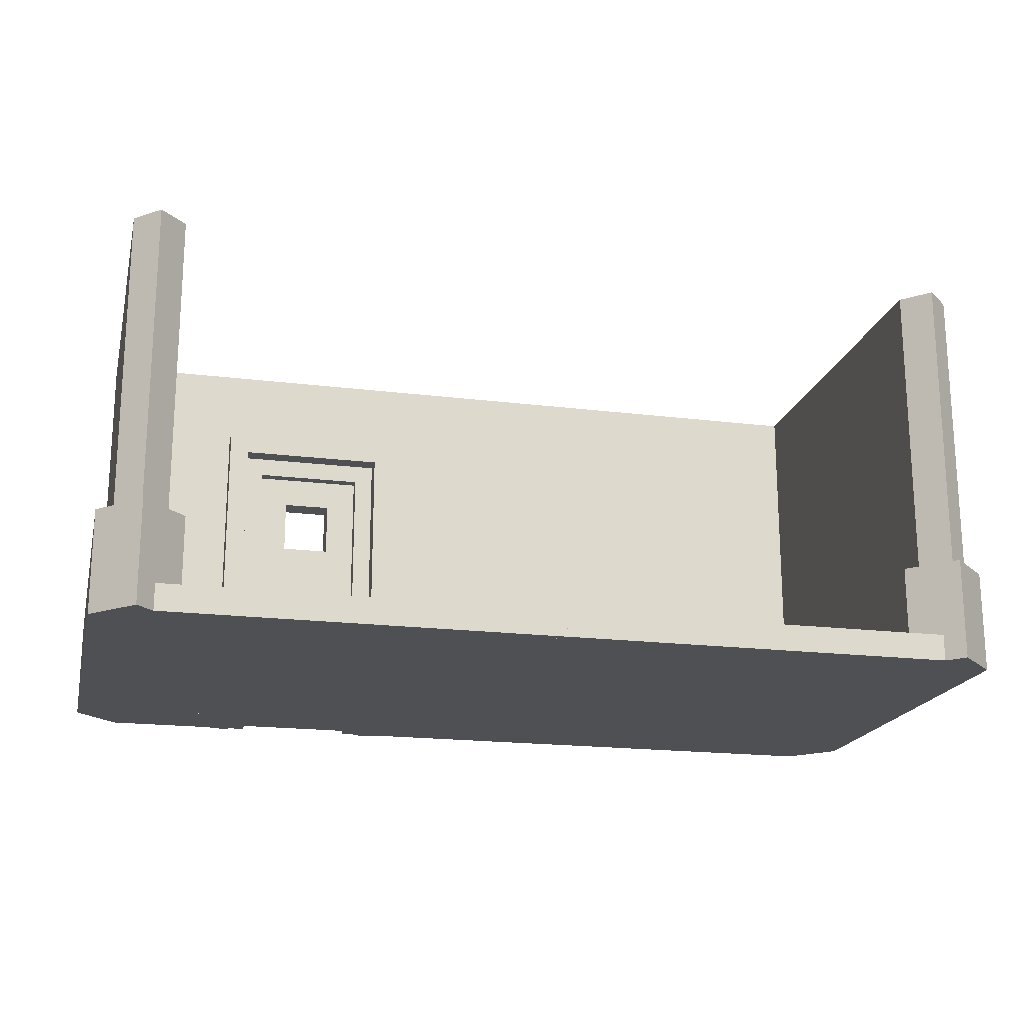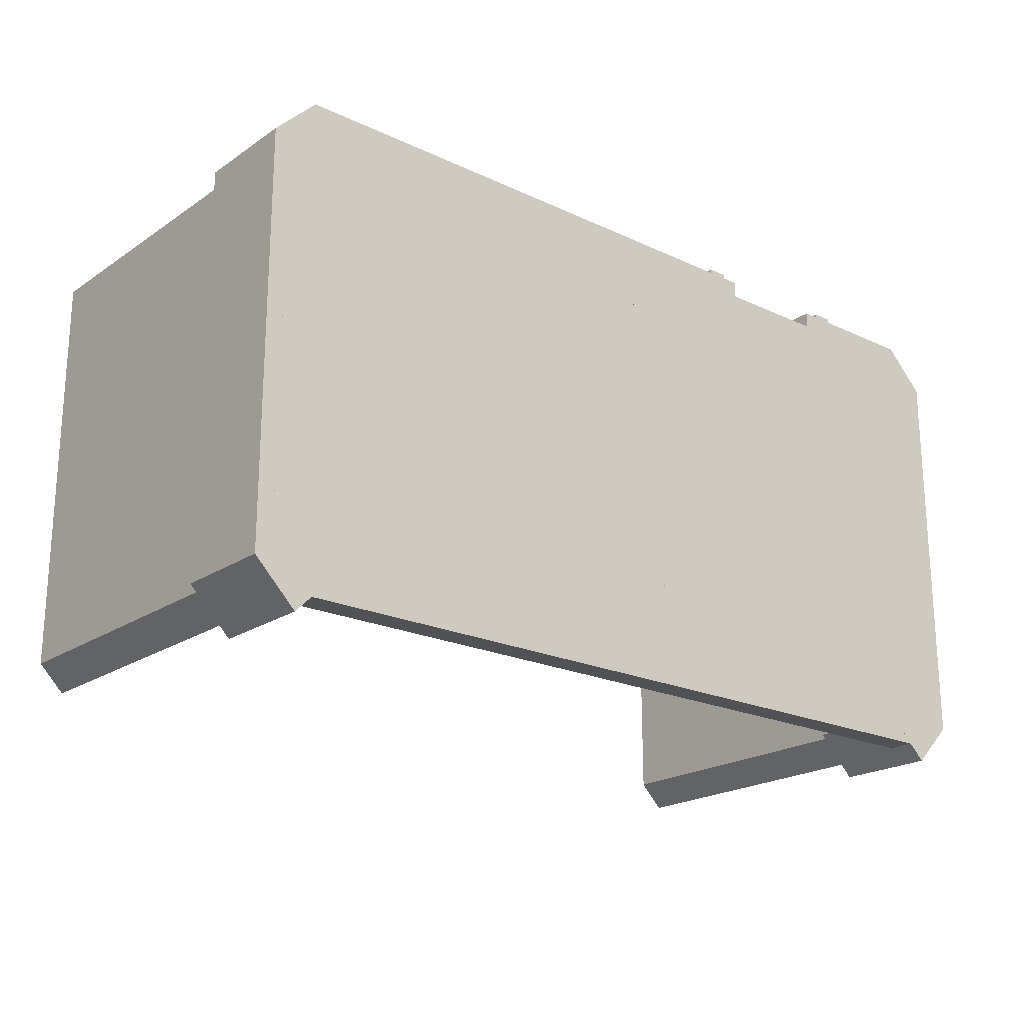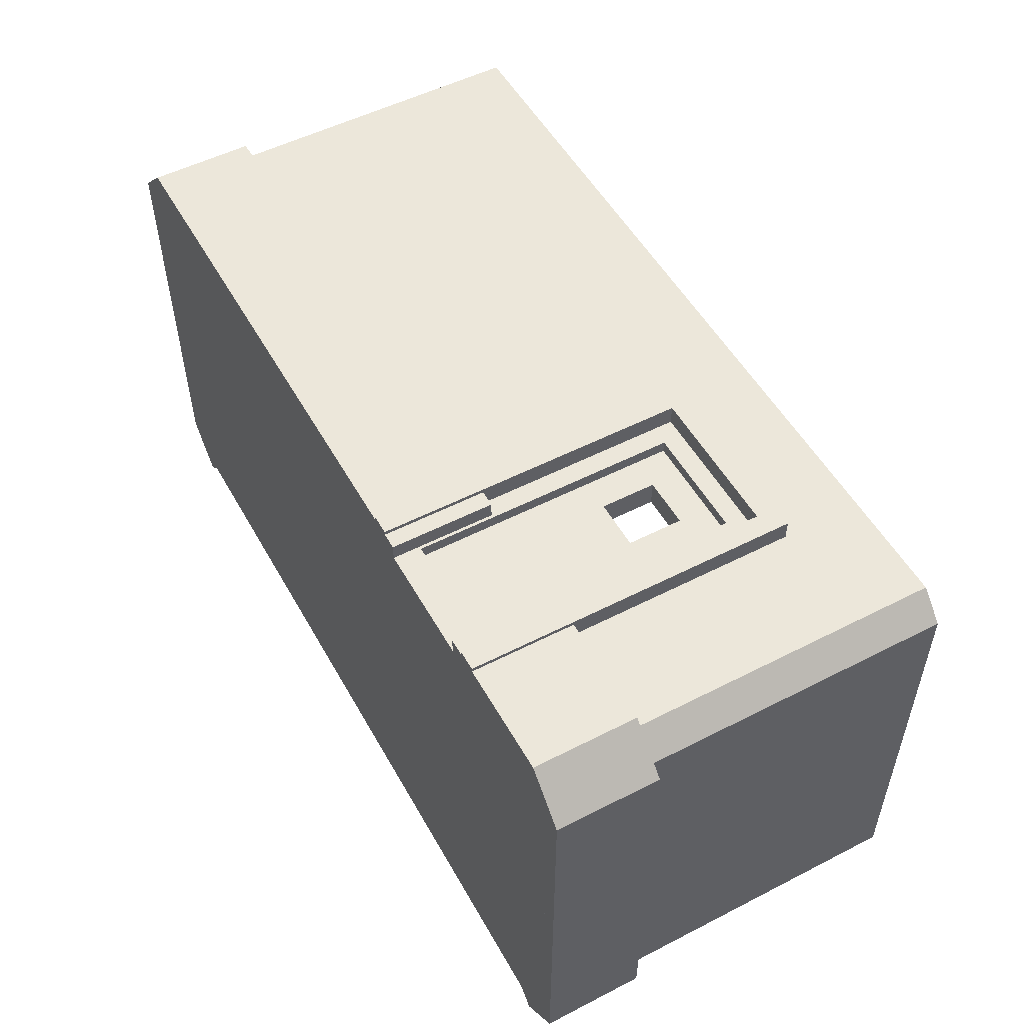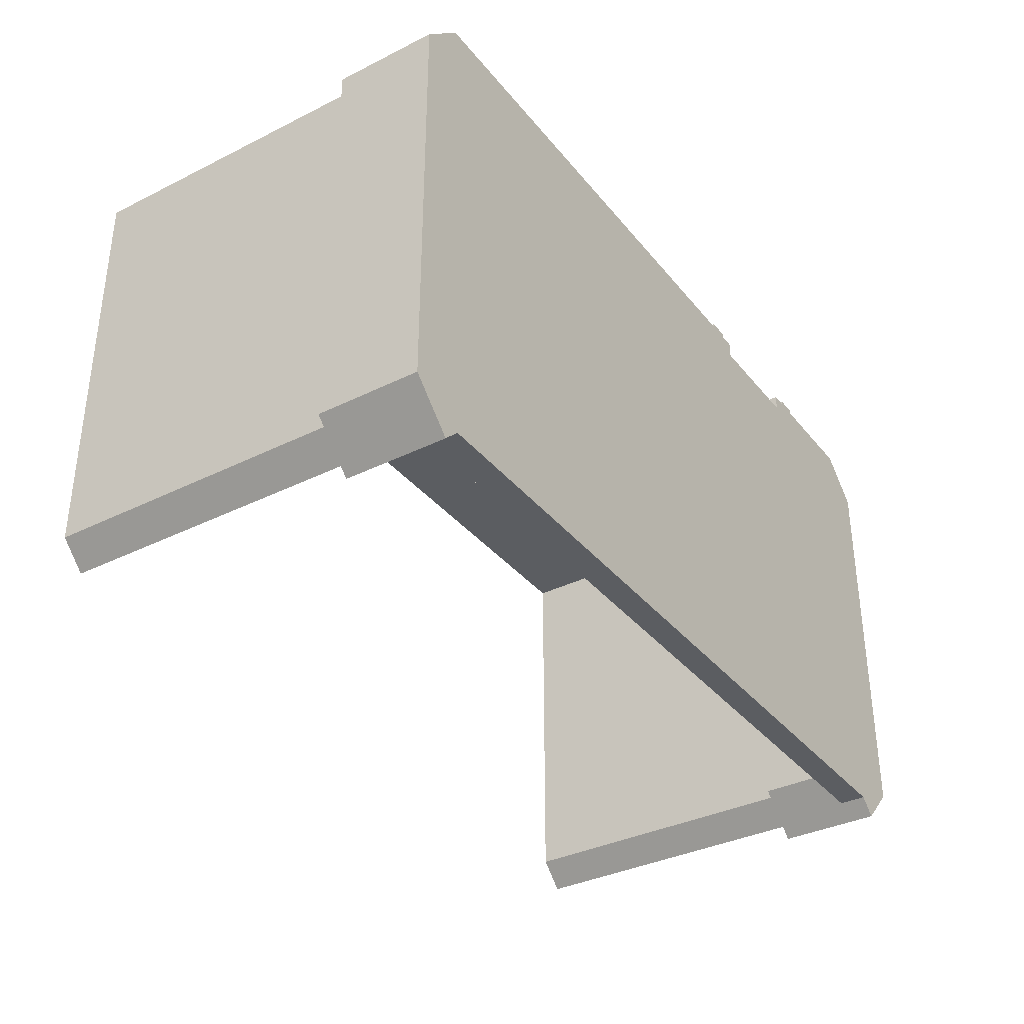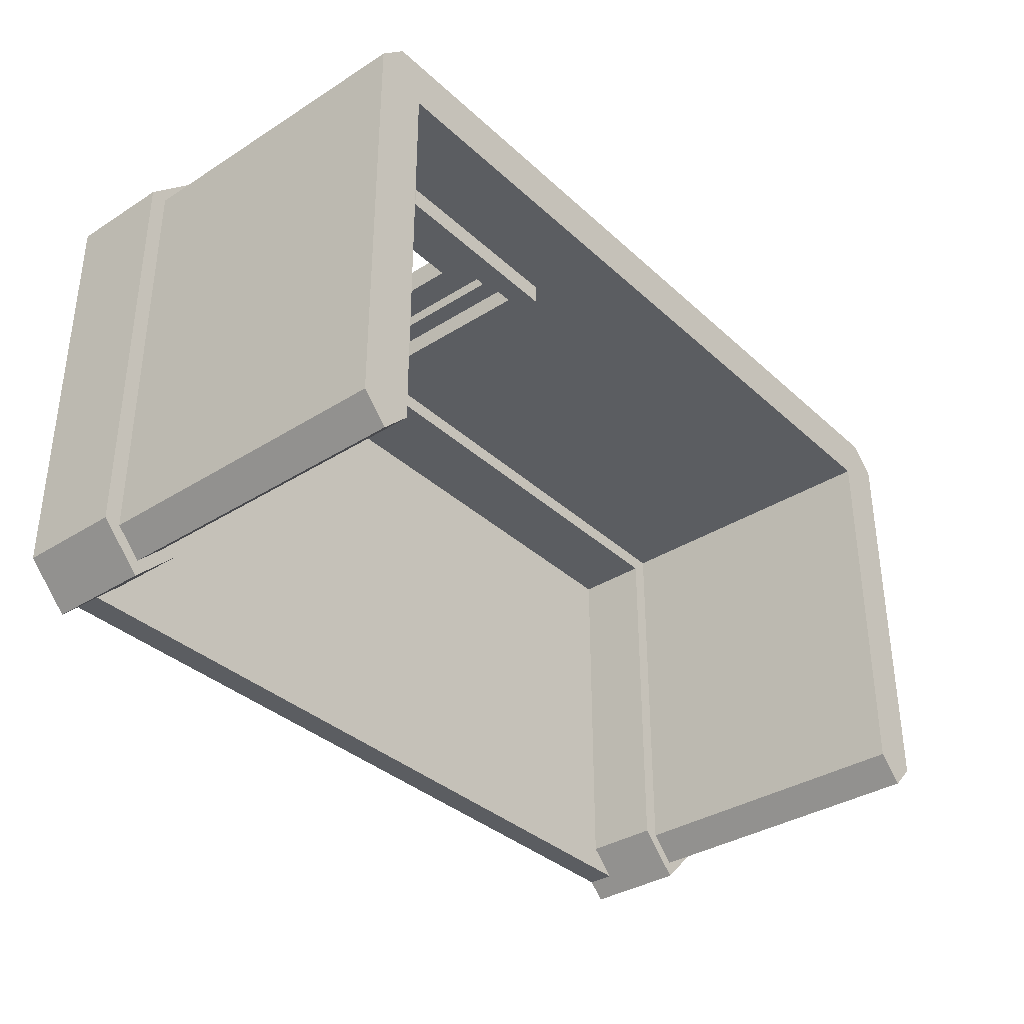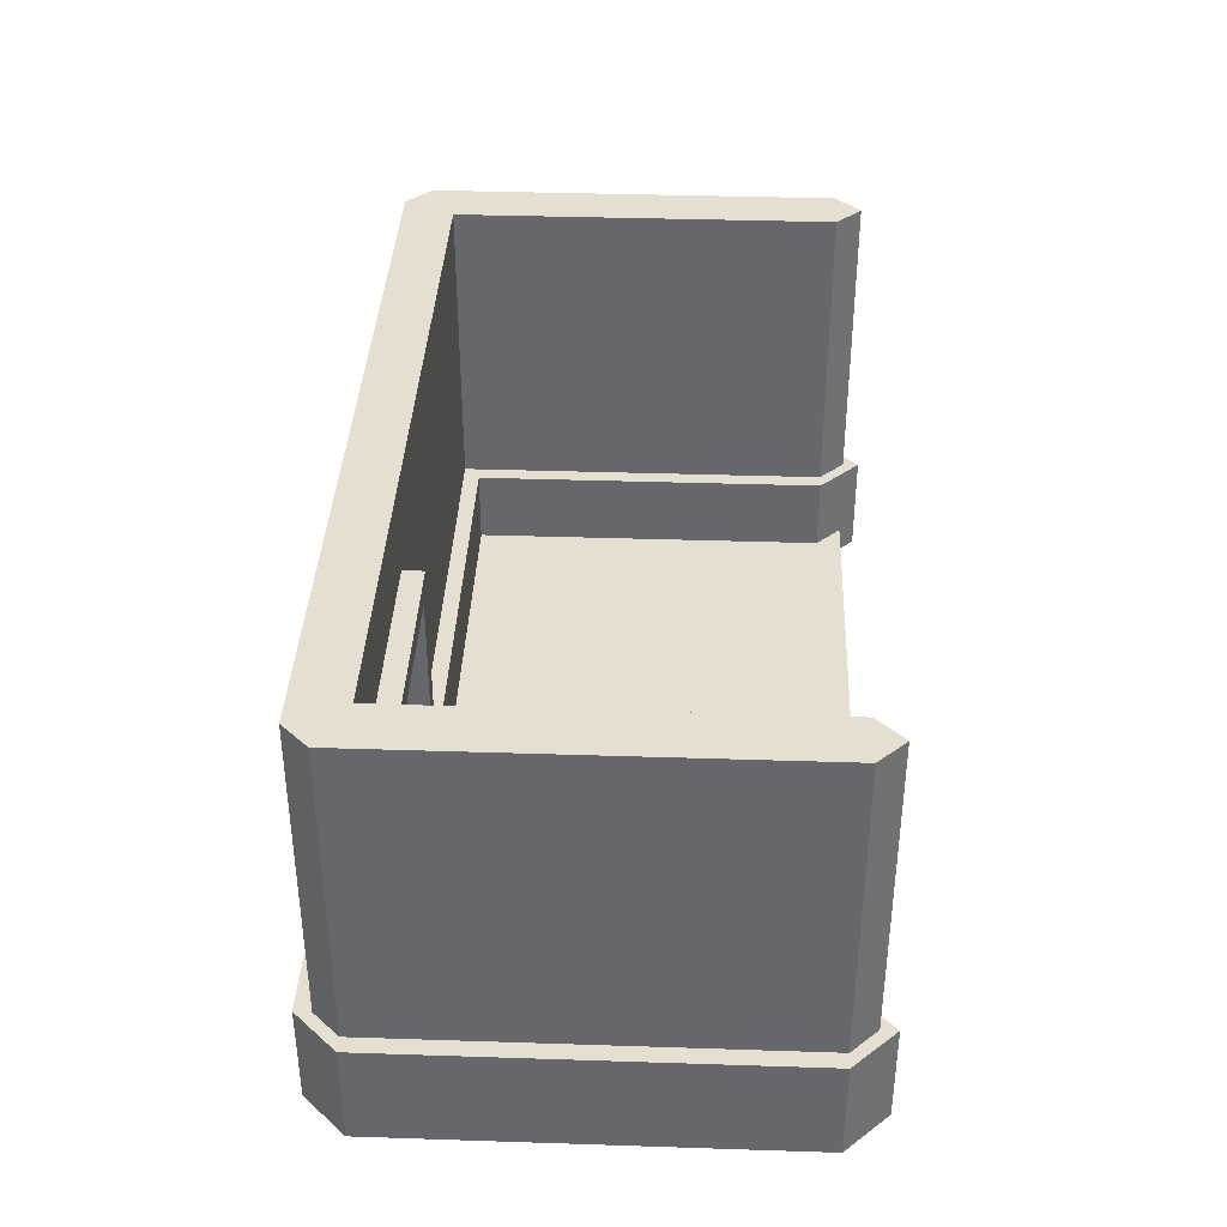
<metadata>
{"format":"obj","ext":"obj","renderer":"f3d","projection":"perspective","resolution":1024,"background":"white","views":[{"elev":-19.0,"azim":166.7,"up":"+Y"},{"elev":-20.8,"azim":-40.0,"up":"+Z"},{"elev":52.7,"azim":61.2,"up":"+Z"},{"elev":-35.4,"azim":-56.6,"up":"+Z"},{"elev":-35.6,"azim":129.9,"up":"+Z"},{"elev":37.5,"azim":92.4,"up":"+Y"}]}
</metadata>
<code>
g floor_04_90
v 0.5 0 -0.5625
v 0.5625 0 0.5
v 0.5625 0 -0.5
v 0.5 0 0.5625
v -0.5 0 -0.5625
v -0.5 0 0.5625
v -0.5625 0 -0.5
v -0.5625 0 0.5
v 0.5 0.065 0.5625
v 0.5625 0.065 -0.5
v 0.5625 0.065 0.5
v 0.5 0.065 -0.5625
v -0.5 0.065 0.5625
v -0.5 0.065 -0.5625
v -0.5625 0.065 0.5
v -0.5625 0.065 -0.5
v -0.4375 0 0.5
v -0.4375 0 -0.5
v -1.5 0 -0.5625
v -1.5 0 0.5625
v -1.562 0 -0.5
v -1.562 0 0.5
v -0.4375 0.065 -0.5
v -0.4375 0.065 0.5
v -1.5 0.065 0.5625
v -1.5 0.065 -0.5625
v -1.562 0.065 0.5
v -1.562 0.065 -0.5
f 3 2 1
f 4 1 2
f 5 1 4
f 6 5 4
f 7 5 6
f 8 7 6
f 11 10 9
f 12 9 10
f 13 9 12
f 14 13 12
f 15 13 14
f 16 15 14
f 1 5 12
f 14 12 5
f 10 3 12
f 1 12 3
f 11 2 10
f 3 10 2
f 4 2 9
f 11 9 2
f 6 13 8
f 15 8 13
f 8 15 7
f 16 7 15
f 5 7 14
f 16 14 7
f 6 4 13
f 9 13 4
f 18 17 5
f 6 5 17
f 19 5 6
f 20 19 6
f 21 19 20
f 22 21 20
f 24 23 13
f 14 13 23
f 25 13 14
f 26 25 14
f 27 25 26
f 28 27 26
f 5 19 14
f 26 14 19
f 23 18 14
f 5 14 18
f 24 17 23
f 18 23 17
f 6 17 13
f 24 13 17
f 20 25 22
f 27 22 25
f 22 27 21
f 28 21 27
f 19 21 26
f 28 26 21
f 20 6 25
f 13 25 6
g corner_01_92
v -0.5 0.25 0.6025
v -0.5 0 0.6025
v -1.5 0.25 0.6025
v -1.5 0 0.6025
v -0.3975 0.25 0.5
v -1.603 0.25 0.5
v -0.5 0.25 0.3975
v -1.5 0.25 0.3975
v -0.5 0 0.3975
v -1.5 0 0.3975
v -1.603 0 0.5
v -0.3975 -4.512e-17 0.5
v -1.603 0.25 0.5
v -1.603 0 0.5
v -1.603 0.25 -0.5
v -1.603 0 -0.5
v -1.5 0.25 -0.6025
v -1.397 0.25 0.5
v -1.397 0.25 -0.5
v -1.397 0 0.5
v -1.397 0 -0.5
v -1.5 0 -0.6025
v -1.5 -4.512e-17 0.6025
v -1.5 4.512e-16 -0.5625
v -1.5 1 -0.5625
v -1.562 7.219e-16 -0.5
v -1.562 1 -0.5
v -1.5 6.768e-16 0.5625
v -0.5 6.768e-16 0.5625
v -1.562 4.061e-16 0.5
v -0.4375 4.512e-17 0.5
v -1.438 6.994e-16 0.4375
v -1.438 7.219e-16 -0.5
v -0.5 6.768e-16 0.4375
v -1.438 1 -0.5
v -0.4375 1 0.5
v -0.5 1 0.5625
v -0.5 1 0.4375
v -1.438 1 0.4375
v -1.5 1 0.5625
v -1.562 1 0.5
f 31 30 29
f 30 31 32
f 33 31 29
f 31 33 34
f 34 33 35
f 34 35 36
f 38 35 37
f 35 38 36
f 39 30 32
f 30 39 40
f 40 39 37
f 37 39 38
f 39 36 38
f 36 39 34
f 34 32 31
f 32 34 39
f 37 33 40
f 33 37 35
f 33 30 40
f 30 33 29
f 43 42 41
f 42 43 44
f 31 43 41
f 43 31 45
f 45 31 46
f 45 46 47
f 49 46 48
f 46 49 47
f 50 42 44
f 42 50 51
f 51 50 48
f 48 50 49
f 50 47 49
f 47 50 45
f 45 44 43
f 44 45 50
f 48 31 51
f 31 48 46
f 31 42 51
f 42 31 41
f 54 53 52
f 53 54 55
f 58 57 56
f 57 58 59
f 59 58 60
f 60 58 54
f 60 54 61
f 61 54 52
f 62 59 60
f 52 63 61
f 63 52 53
f 65 59 64
f 59 65 57
f 62 64 59
f 64 62 66
f 60 66 62
f 66 60 67
f 64 68 65
f 68 64 69
f 69 64 66
f 69 66 67
f 69 67 55
f 55 67 63
f 55 63 53
f 68 57 65
f 57 68 56
f 69 56 68
f 56 69 58
f 69 54 58
f 54 69 55
f 61 67 60
f 67 61 63
g wall_01_93
v 0.4375 0 0.5
v 0.4375 1 0.5
v 0.5 -2.707e-16 0.5625
v 0.5 1 0.5625
v 0.5 -6.317e-16 -0.5625
v 0.5 1 -0.5625
v 0.4375 0 -0.5
v 0.4375 1 -0.5
v 0.5625 1 0.5
v 0.5625 0 0.5
v 0.5625 1 -0.5
v 0.5625 0 -0.5
v 0.6025 0.25 -0.5
v 0.6025 0 -0.5
v 0.6025 0.25 0.5
v 0.6025 0 0.5
v 0.5 0.25 -0.6025
v 0.5 0.25 0.6025
v 0.3975 0.25 -0.5
v 0.3975 0.25 0.5
v 0.3975 0 -0.5
v 0.3975 0 0.5
v 0.5 0 0.6025
v 0.5 -4.512e-17 -0.6025
f 72 71 70
f 71 72 73
f 76 75 74
f 75 76 77
f 73 79 78
f 79 73 72
f 75 78 80
f 78 75 73
f 73 75 77
f 73 77 71
f 72 81 79
f 81 72 74
f 74 72 70
f 74 70 76
f 80 74 75
f 74 80 81
f 78 81 80
f 81 78 79
f 70 77 76
f 77 70 71
f 84 83 82
f 83 84 85
f 86 84 82
f 84 86 87
f 87 86 88
f 87 88 89
f 91 88 90
f 88 91 89
f 92 83 85
f 83 92 93
f 93 92 90
f 90 92 91
f 92 89 91
f 89 92 87
f 87 85 84
f 85 87 92
f 90 86 93
f 86 90 88
f 86 83 93
f 83 86 82
g door_02_94
v -0.1423 0.25 0.6025
v -0.1423 2.256e-16 0.6025
v -0.5 0.25 0.6025
v -0.5 0 0.6025
v 0.1423 0.25 0.6025
v 0.1423 0.25 0.3975
v 0.5 0.25 0.3975
v 0.5 0 0.3975
v 0.1423 2.256e-16 0.3975
v -0.6025 0 0.5
v -0.1423 2.256e-16 0.3975
v -0.5 0 0.3975
v -0.5 0.25 0.3975
v -0.6025 0.25 0.5
v 0.6025 -4.512e-17 0.5
v -0.1423 0.25 0.3975
v 0.1423 2.256e-16 0.6025
v -0.1823 -2.356e-17 0.6125
v -0.1823 0.7545 0.6125
v -0.1823 -8.015e-32 0.3875
v -0.1823 0.7545 0.3875
v 0.1823 0.7545 0.6125
v 0.1823 0.7545 0.3875
v 0.1823 -2.356e-17 0.6125
v 0.1823 -8.015e-32 0.3875
v 0.2323 -2.356e-17 0.6125
v 0.2323 0.8046 0.6125
v -0.2323 0.8046 0.6125
v -0.2323 -2.356e-17 0.6125
v 0.2323 0 0.5625
v 0.2323 0.8046 0.5625
v -0.2323 0.8046 0.5625
v -0.2323 0 0.5625
v -0.2324 -4.007e-32 0.3875
v -0.2324 0.8047 0.3875
v 0.2324 0.8047 0.3875
v 0.2324 -4.007e-32 0.3875
v -0.2324 -4.007e-32 0.4375
v -0.2324 0.8047 0.4375
v 0.2324 0.8047 0.4375
v 0.2324 -4.007e-32 0.4375
v -0.5 0 0.4375
v -0.5 1 0.4375
v -0.5625 -2.707e-16 0.5
v -0.5625 1 0.5
v 0.5625 -6.317e-16 0.5
v 0.5625 1 0.5
v 0.5 0 0.4375
v 0.5 1 0.4375
v -0.5 1 0.5625
v -0.5 0 0.5625
v 0.5 0 0.5625
v 0.135 0.04723 0.5625
v -0.135 0.04723 0.5625
v 0.135 0.04723 0.5325
v -0.135 0.04723 0.5325
v -0.135 0.7073 0.4675
v 0.135 0.7073 0.4675
v -0.135 0.7073 0.4375
v 0.135 0.7073 0.4375
v 0.1823 0.7545 0.4375
v 0.135 0.04723 0.4375
v 0.1823 0 0.4375
v -0.1823 0 0.4375
v -0.135 0.04723 0.4375
v -0.1823 0.7545 0.4375
v 0.1823 0.7545 0.5625
v -0.1823 0.7545 0.5625
v 0.1823 0 0.5625
v 0.135 0.7073 0.5625
v -0.135 0.7073 0.5625
v -0.1823 0 0.5625
v -0.135 0.7073 0.5325
v -0.135 0.04723 0.4675
v 0.135 0.04723 0.4675
v 0.135 0.7073 0.5325
v 0.05984 0.6321 0.5325
v -0.05984 0.6321 0.5325
v -0.05984 0.4997 0.5325
v 0.05984 0.4997 0.5325
v 0.05984 0.4997 0.4675
v -0.05984 0.4997 0.4675
v 0.05984 0.6321 0.4675
v -0.05984 0.6321 0.4675
f 96 95 94
f 95 96 97
f 84 98 87
f 98 84 99
f 99 84 100
f 102 100 101
f 100 102 99
f 103 95 97
f 95 103 104
f 104 103 105
f 103 106 105
f 106 103 107
f 107 97 96
f 97 107 103
f 101 84 108
f 84 101 100
f 84 92 108
f 92 84 87
f 109 96 94
f 96 109 107
f 107 109 106
f 98 102 110
f 102 98 99
f 109 95 104
f 95 109 94
f 98 92 87
f 92 98 110
f 105 109 104
f 109 105 106
f 102 92 110
f 92 102 108
f 108 102 101
f 113 112 111
f 112 113 114
f 114 115 112
f 115 114 116
f 115 118 117
f 118 115 116
f 120 115 119
f 115 120 121
f 115 121 112
f 112 121 111
f 111 121 122
f 117 119 115
f 123 120 119
f 120 123 124
f 124 121 120
f 121 124 125
f 121 126 122
f 126 121 125
f 127 114 113
f 128 114 127
f 128 116 114
f 129 116 128
f 129 118 116
f 118 129 130
f 132 127 131
f 127 132 128
f 129 132 133
f 132 129 128
f 129 134 130
f 134 129 133
f 137 136 135
f 136 137 138
f 141 140 139
f 140 141 142
f 138 144 143
f 144 138 137
f 140 143 73
f 143 140 138
f 138 140 142
f 138 142 136
f 118 119 117
f 119 118 123
f 123 118 134
f 123 134 145
f 145 134 139
f 134 118 130
f 141 139 134
f 73 139 140
f 139 73 145
f 122 113 111
f 113 122 126
f 113 126 131
f 131 126 144
f 131 144 137
f 131 137 135
f 113 131 127
f 135 132 131
f 136 132 135
f 136 133 132
f 142 133 136
f 142 134 133
f 134 142 141
f 123 145 124
f 73 124 145
f 124 73 143
f 124 143 125
f 125 143 126
f 126 143 144
f 148 147 146
f 147 148 149
f 152 151 150
f 151 152 153
f 156 155 154
f 155 156 157
f 155 157 158
f 158 157 152
f 153 154 155
f 154 153 159
f 159 153 152
f 159 152 157
f 154 161 160
f 161 154 159
f 160 163 162
f 163 160 161
f 163 161 164
f 164 161 147
f 146 162 163
f 162 146 165
f 165 146 147
f 165 147 161
f 154 162 156
f 162 154 160
f 157 162 165
f 162 157 156
f 161 157 165
f 157 161 159
f 166 147 149
f 147 166 164
f 152 167 158
f 167 152 150
f 155 167 168
f 167 155 158
f 151 155 168
f 155 151 153
f 166 163 164
f 163 166 169
f 163 148 146
f 148 163 169
f 169 170 148
f 170 169 166
f 170 166 171
f 171 166 172
f 173 148 170
f 148 173 149
f 149 173 172
f 149 172 166
f 174 172 173
f 172 174 175
f 170 174 173
f 174 170 176
f 168 174 151
f 174 168 167
f 174 167 175
f 175 167 177
f 176 151 174
f 151 176 150
f 150 176 177
f 150 177 167
f 177 172 175
f 172 177 171
f 177 170 171
f 170 177 176

</code>
